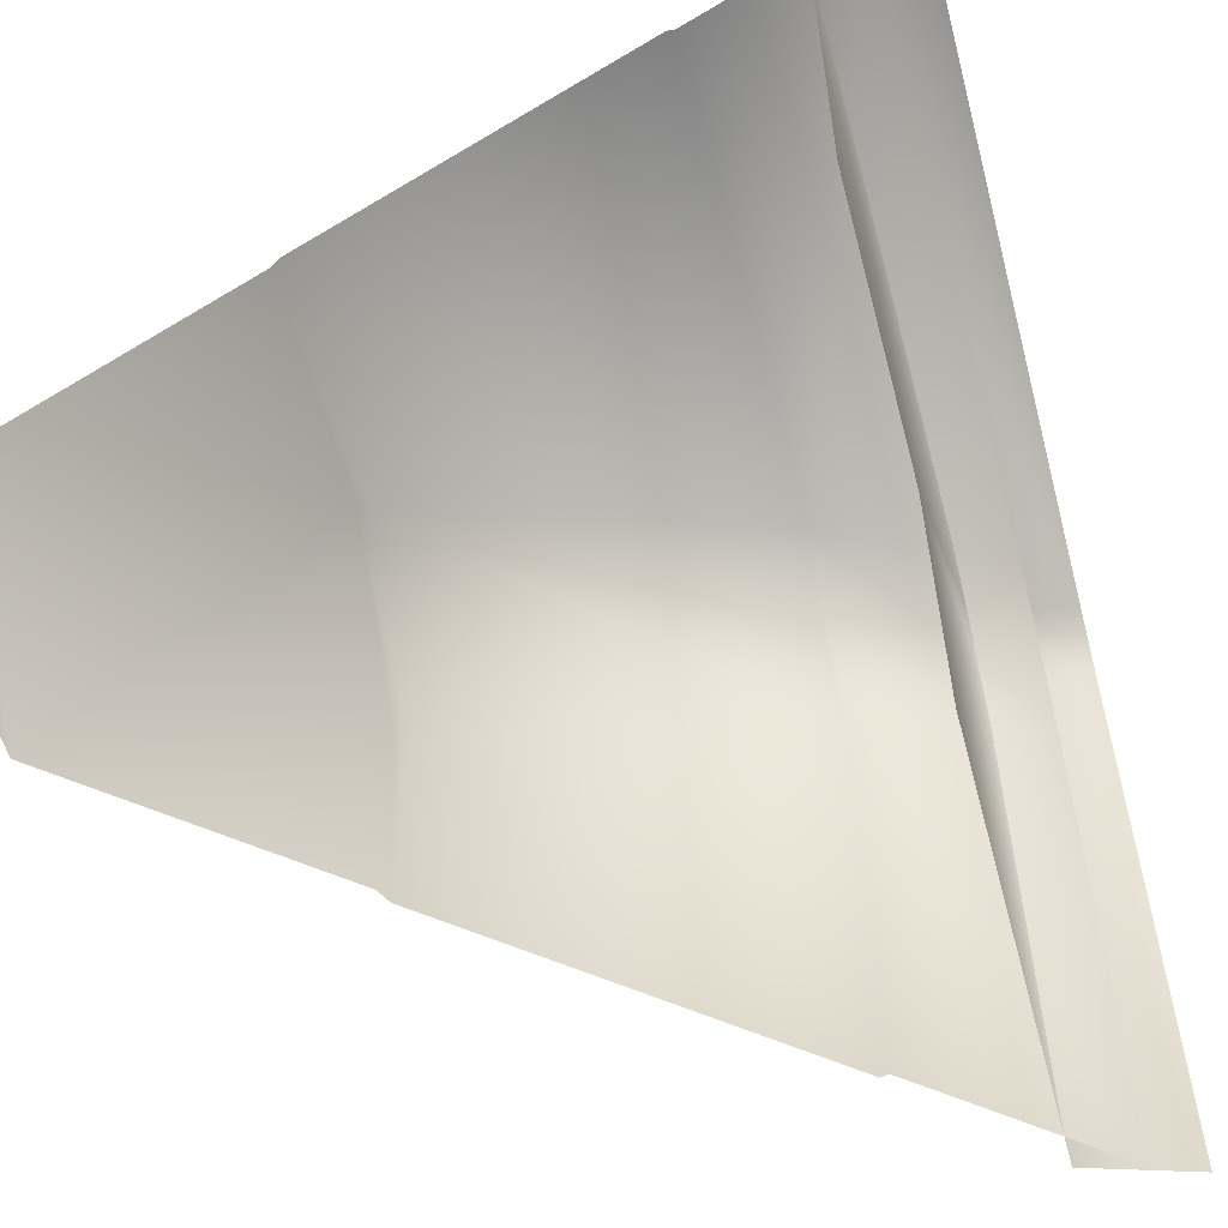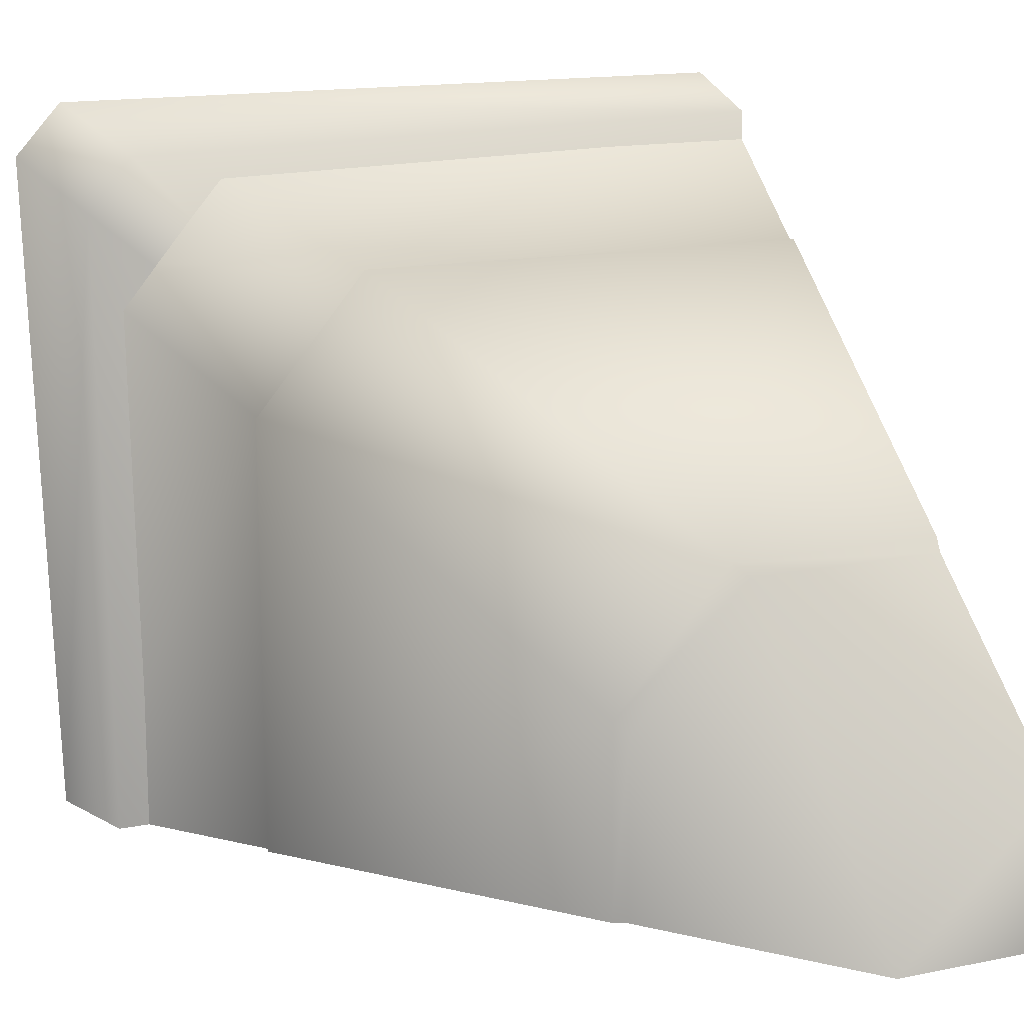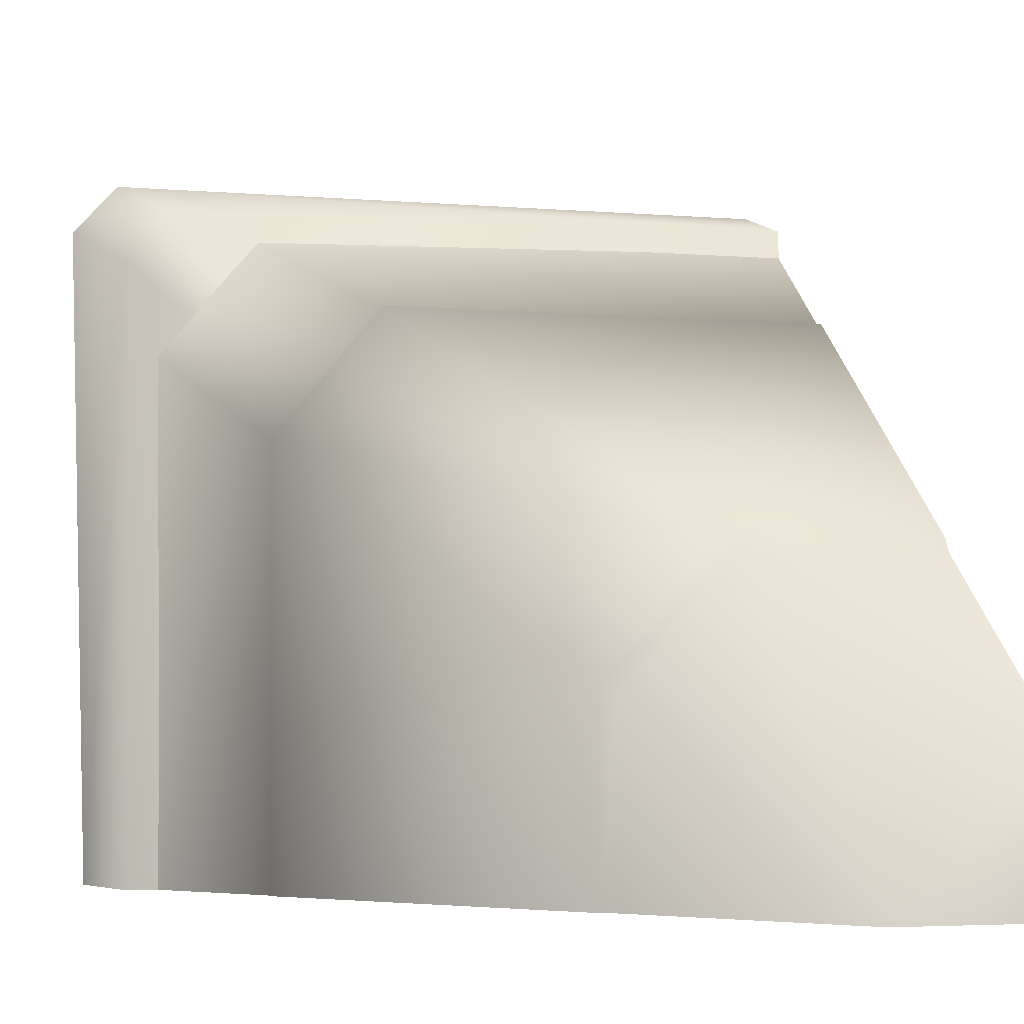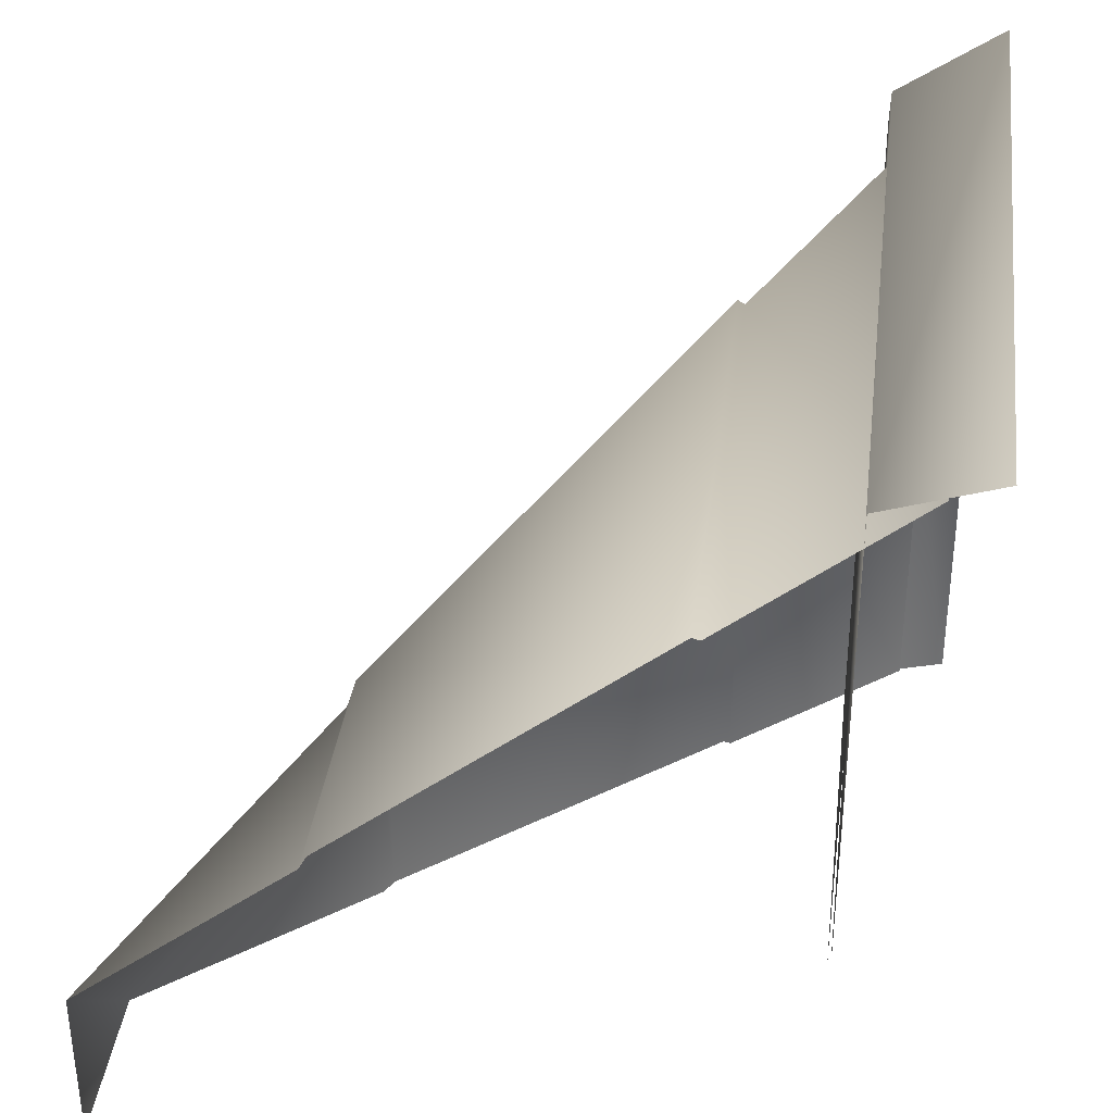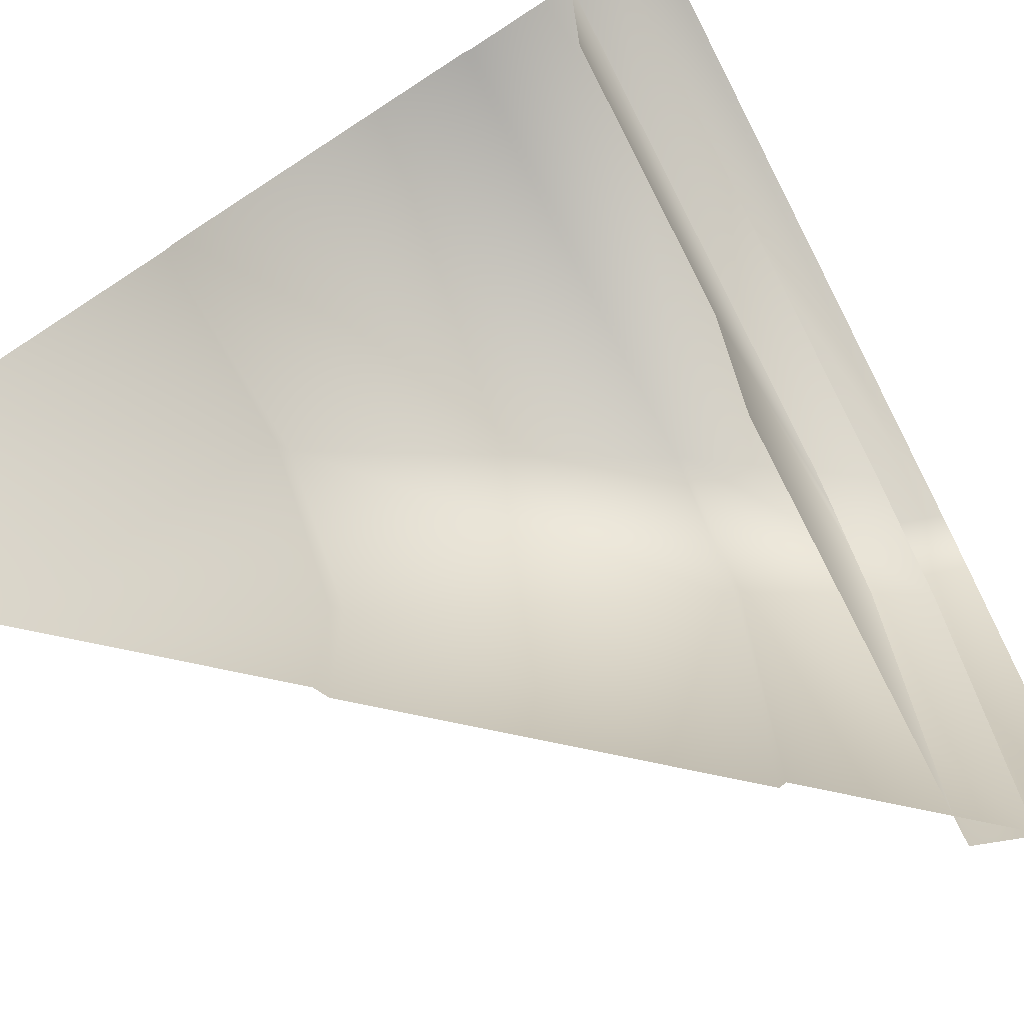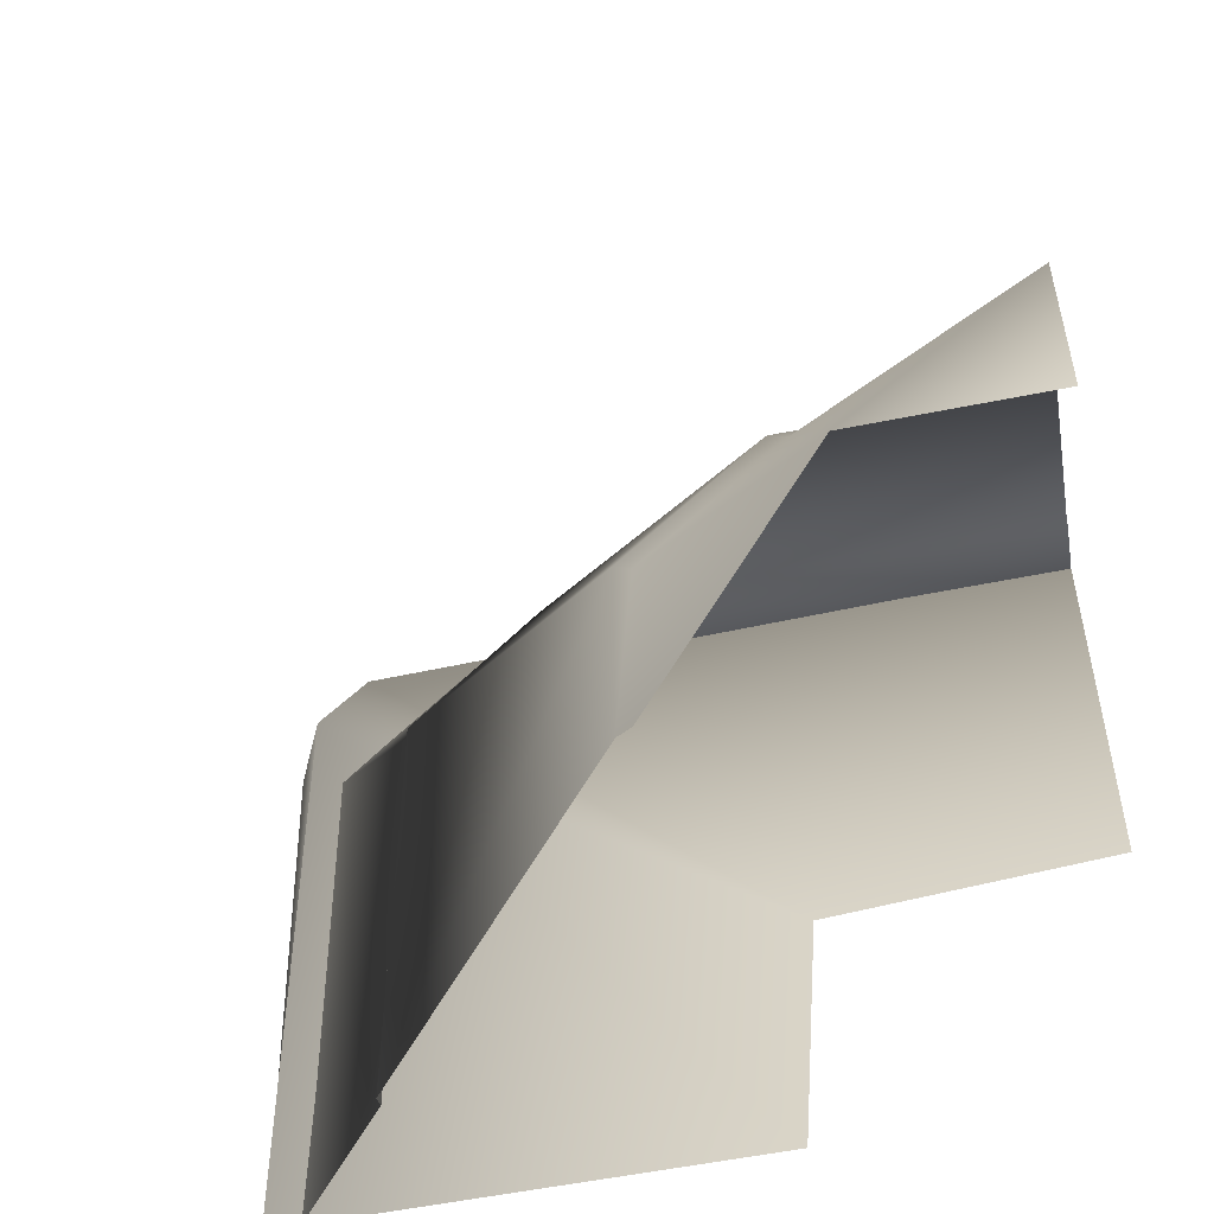
<metadata>
{"format":"obj","ext":"obj","renderer":"f3d","projection":"perspective","resolution":1024,"background":"white","views":[{"elev":-57.3,"azim":-75.0,"up":"+Z"},{"elev":15.1,"azim":156.8,"up":"+Z"},{"elev":-4.4,"azim":164.1,"up":"+Z"},{"elev":36.3,"azim":-83.0,"up":"+Z"},{"elev":-71.1,"azim":-62.6,"up":"+Z"},{"elev":-54.4,"azim":-167.8,"up":"+Z"}]}
</metadata>
<code>
g step1_C
v -0.5035 1.007 -0.5035
v -0.2855 1.007 -0.5035
v -0.5035 1.007 -0.2855
v -0.5035 0.1433 0.4725
v 0.4819 0.005654 0.5136
v -0.5035 0.005706 0.517
v 0.4202 0.1427 0.4525
v 0.5464 0.005759 0.442
v -0.1392 0.1431 -0.154
v -0.5035 0.1433 -0.1256
v 0.4837 0.1438 0.3792
v 0.5191 0.006053 -0.5035
v -0.1135 0.1433 -0.5035
v 0.4755 0.1433 -0.5035
v 0.4951 0.06708 -0.5035
v 0.5082 0.06708 0.3087
v 0.3028 0.2977 0.1153
v 0.3043 0.2969 -0.5035
v 0.3075 0.3063 0.116
v 0.3067 0.3071 -0.5035
v -0.02955 0.7154 -0.2232
v -0.03124 0.714 -0.5035
v -0.05078 0.7224 -0.2446
v -0.05072 0.7243 -0.5035
v -0.2855 1.007 -0.5035
v -0.5035 0.06708 0.4944
v -0.5035 0.2969 0.3043
v 0.1499 0.2977 0.3012
v 0.3682 0.06708 0.4721
v 0.5082 0.06708 0.3087
v 0.3028 0.2977 0.1153
v -0.5035 0.3071 0.3067
v 0.1499 0.3063 0.3067
v 0.3075 0.3063 0.116
v -0.1961 0.7155 -0.0325
v -0.5035 0.714 -0.03123
v -0.02955 0.7154 -0.2232
v -0.5035 0.7243 -0.05072
v -0.2195 0.7223 -0.05292
v -0.05078 0.7224 -0.2446
v -0.5035 1.007 -0.2855
v -0.2855 1.007 -0.5035
g step1_C_0
f 3 2 1
f 6 5 4
f 5 7 4
f 7 5 8
f 7 9 4
f 9 10 4
f 11 7 8
f 11 9 7
f 11 8 12
f 13 9 11
f 14 11 12
f 14 13 11
f 17 16 15
f 18 17 15
f 19 17 18
f 20 19 18
f 21 19 20
f 22 21 20
f 23 21 22
f 24 23 22
f 25 23 24
f 28 27 26
f 29 28 26
f 29 30 28
f 30 31 28
f 32 27 28
f 28 31 33
f 33 32 28
f 31 34 33
f 32 33 35
f 33 34 35
f 36 32 35
f 34 37 35
f 38 36 35
f 35 37 39
f 39 38 35
f 37 40 39
f 41 38 39
f 40 42 39
f 42 41 39

</code>
